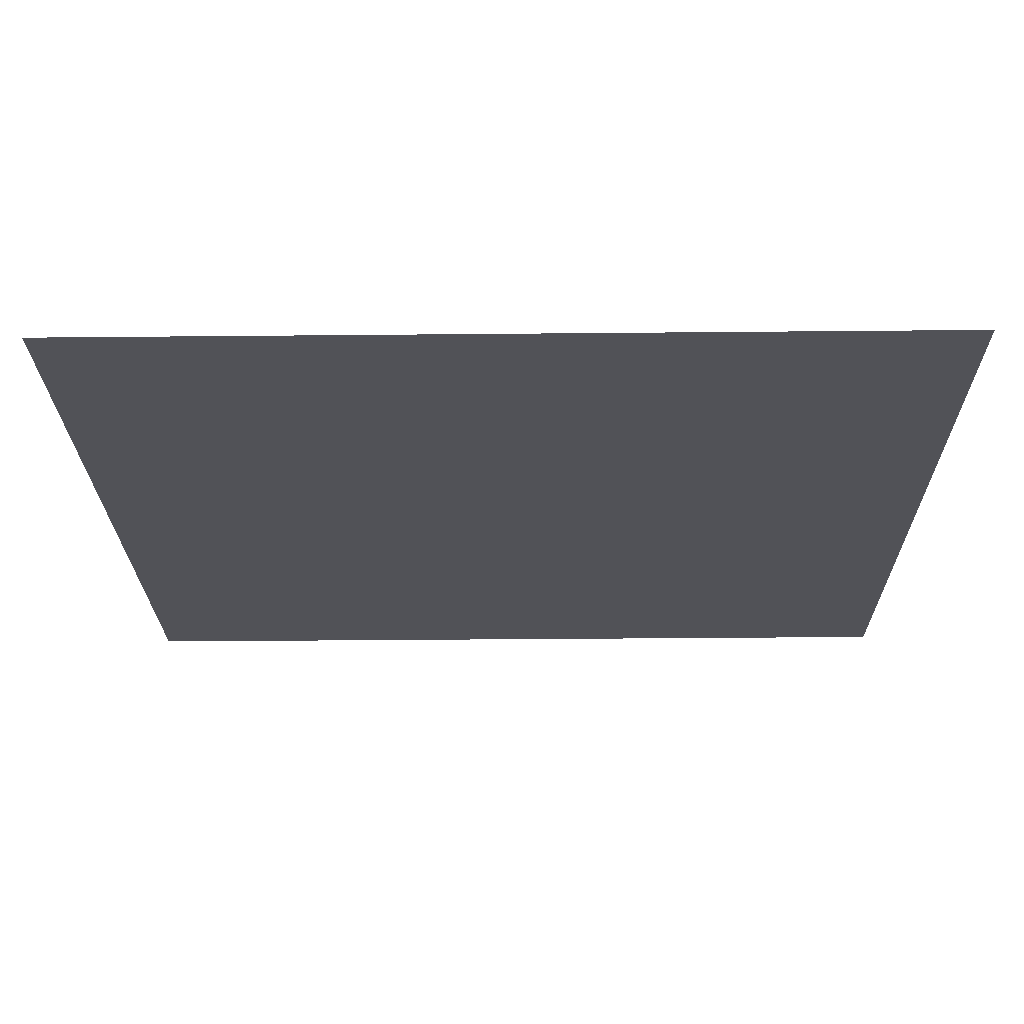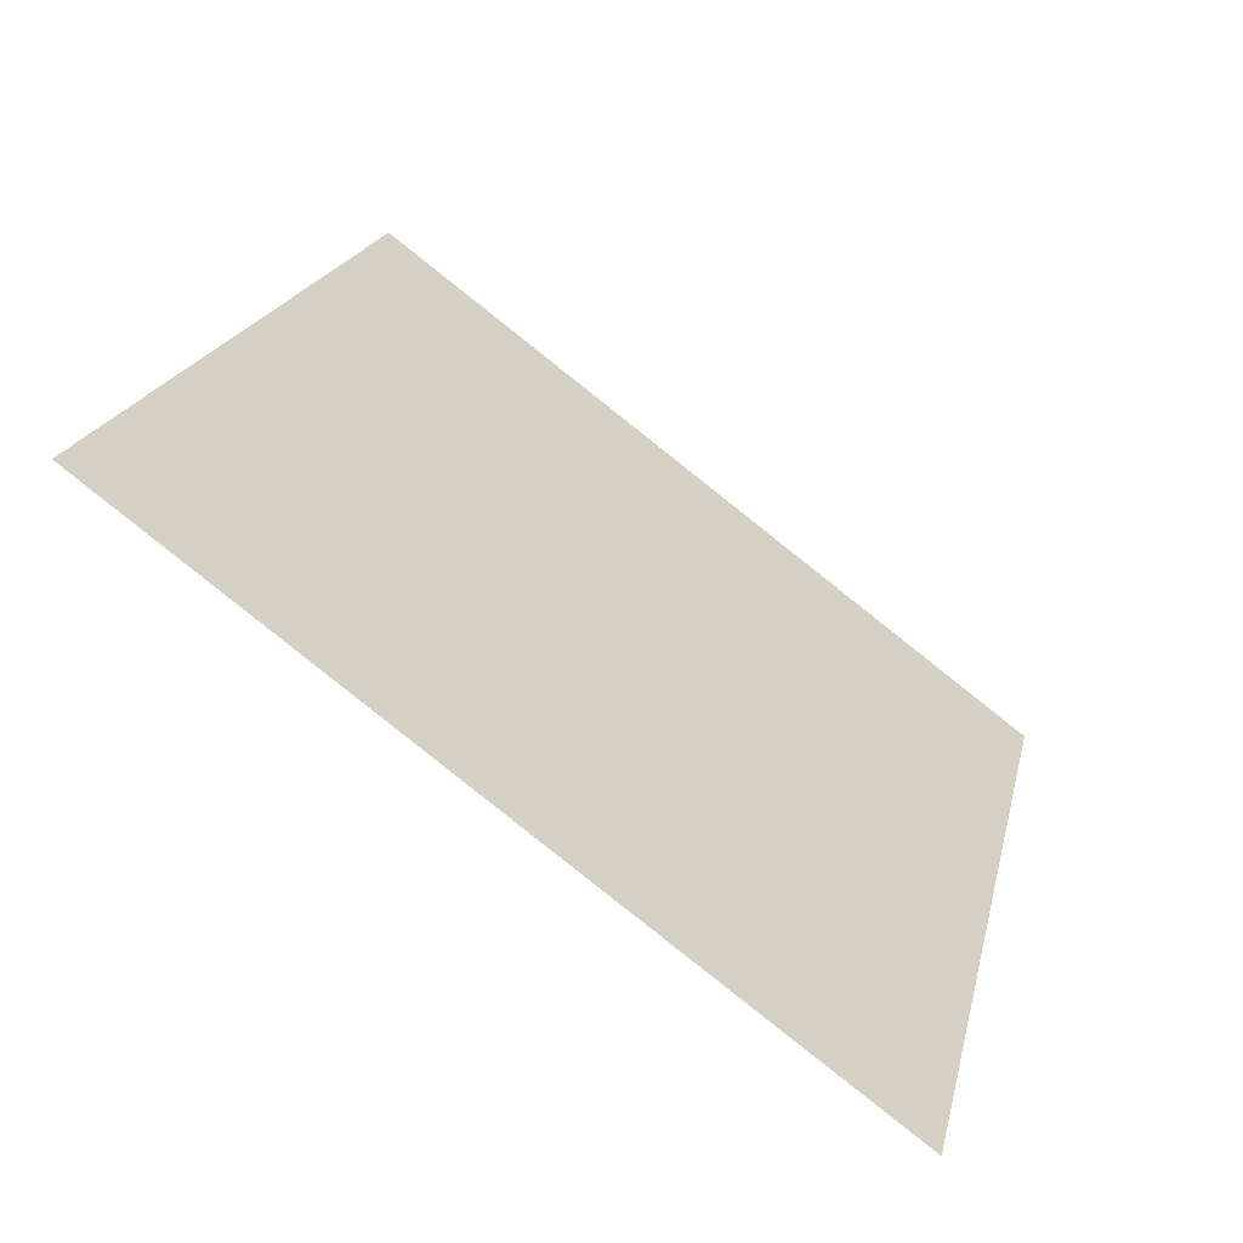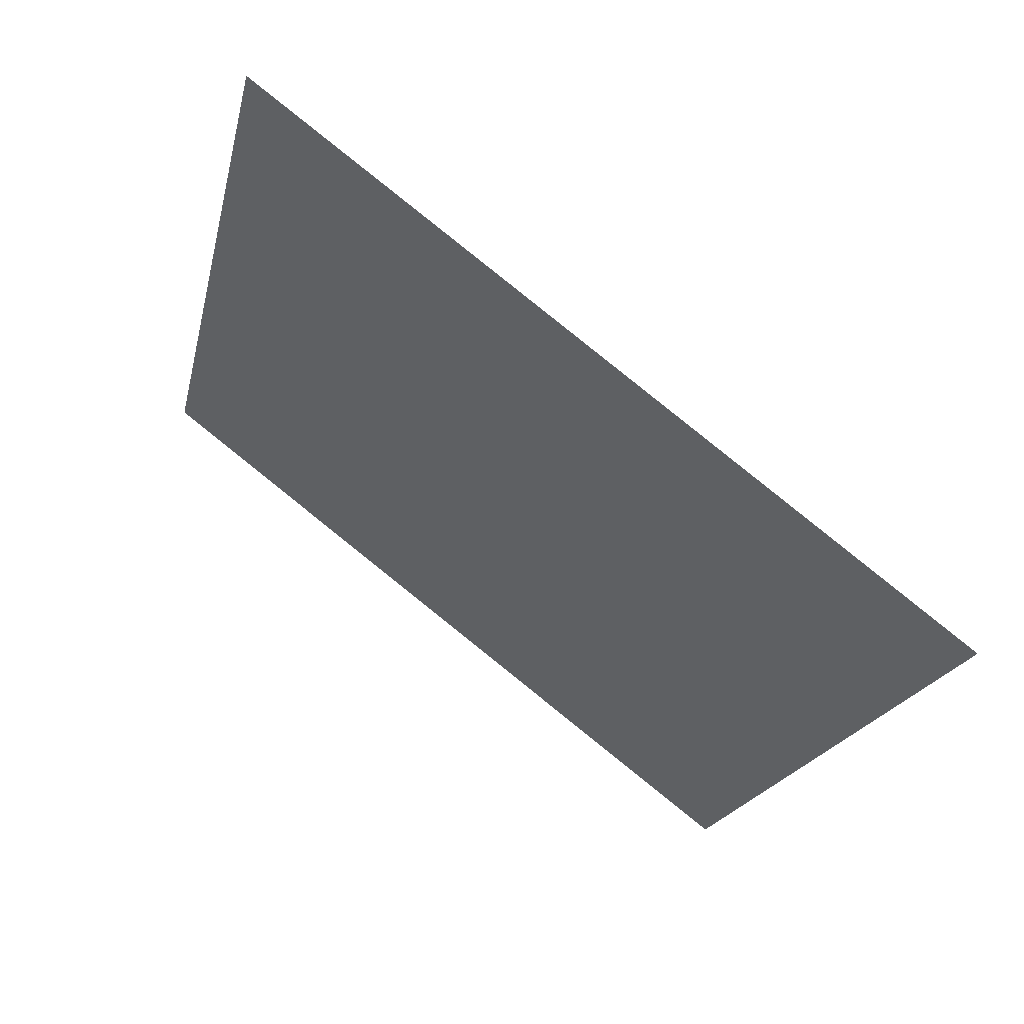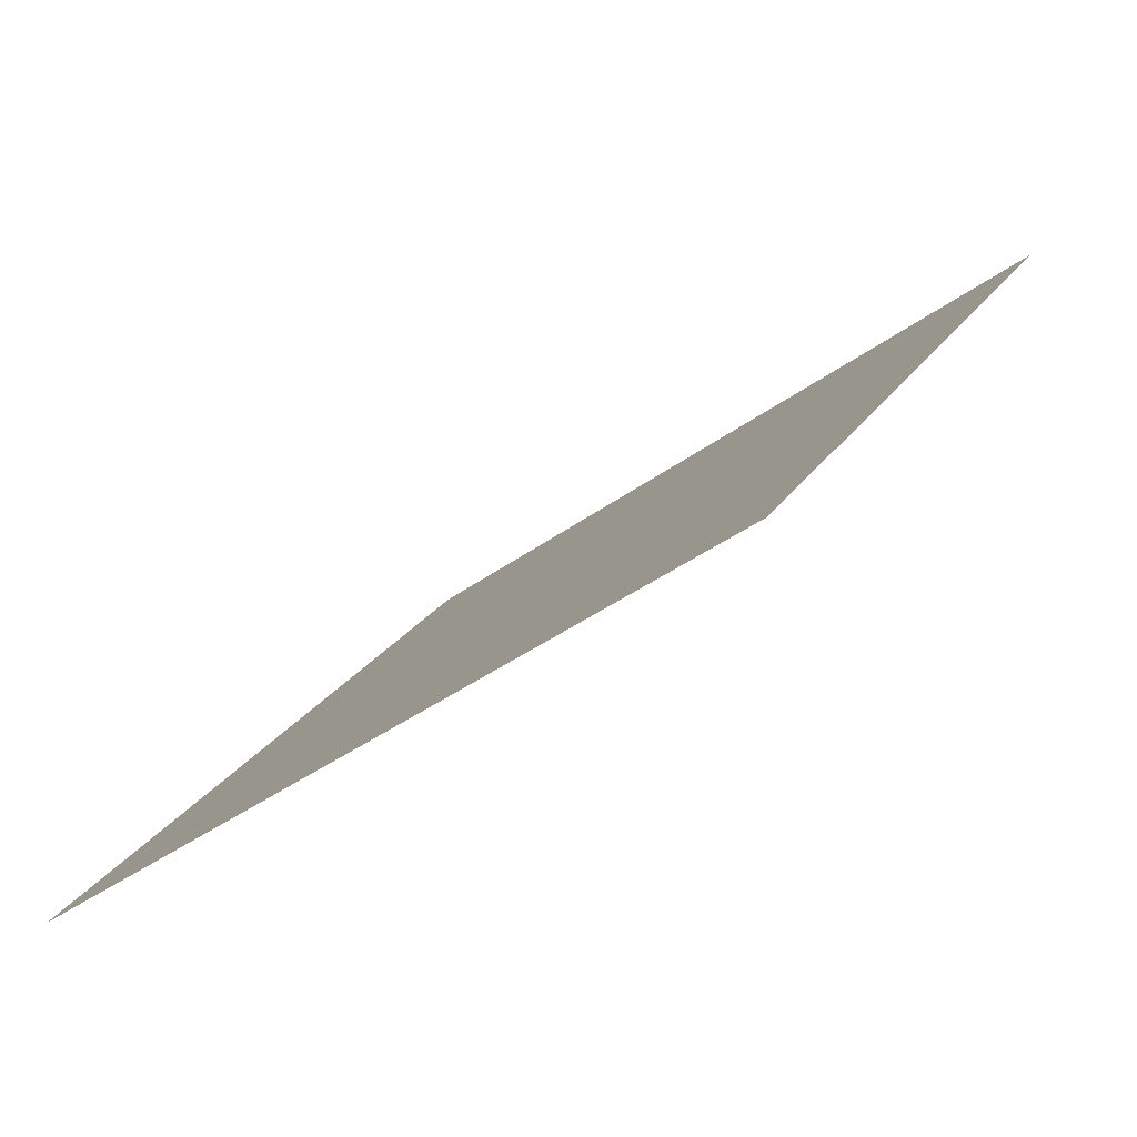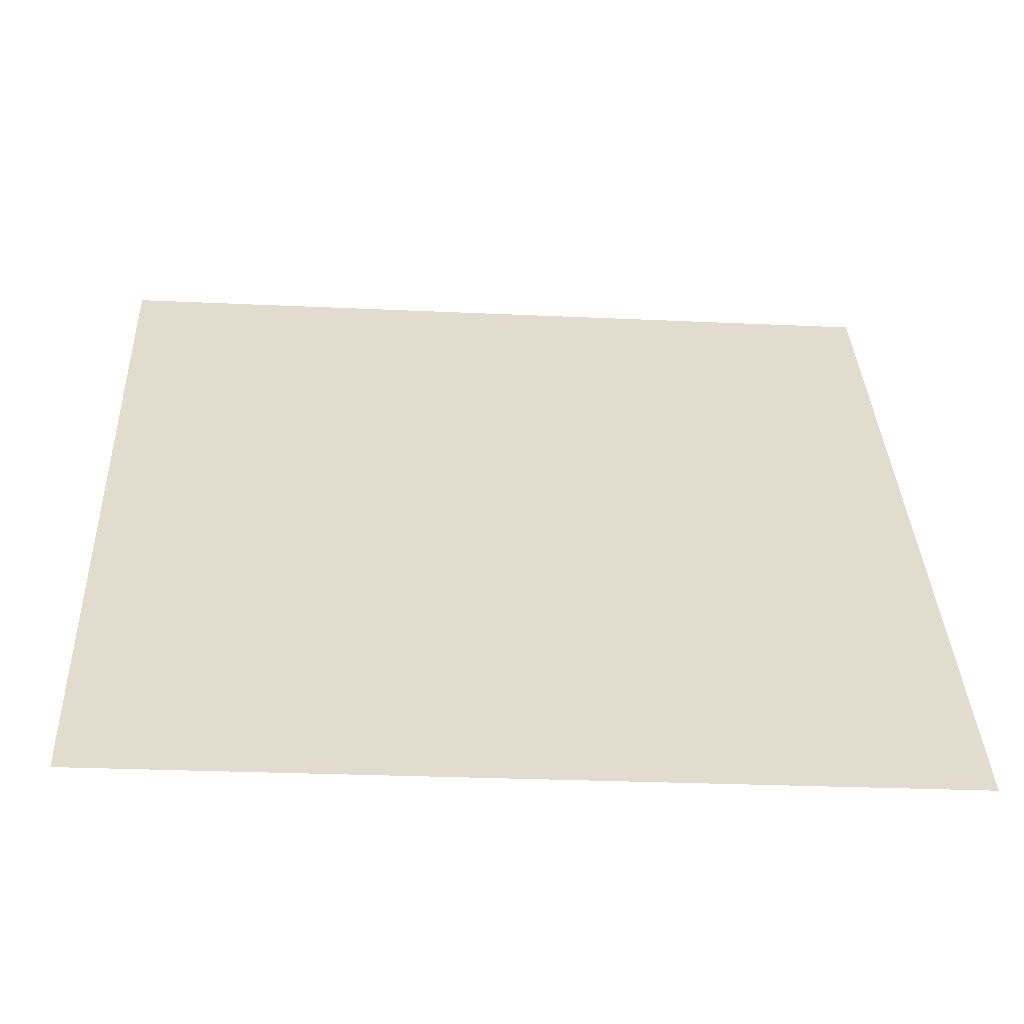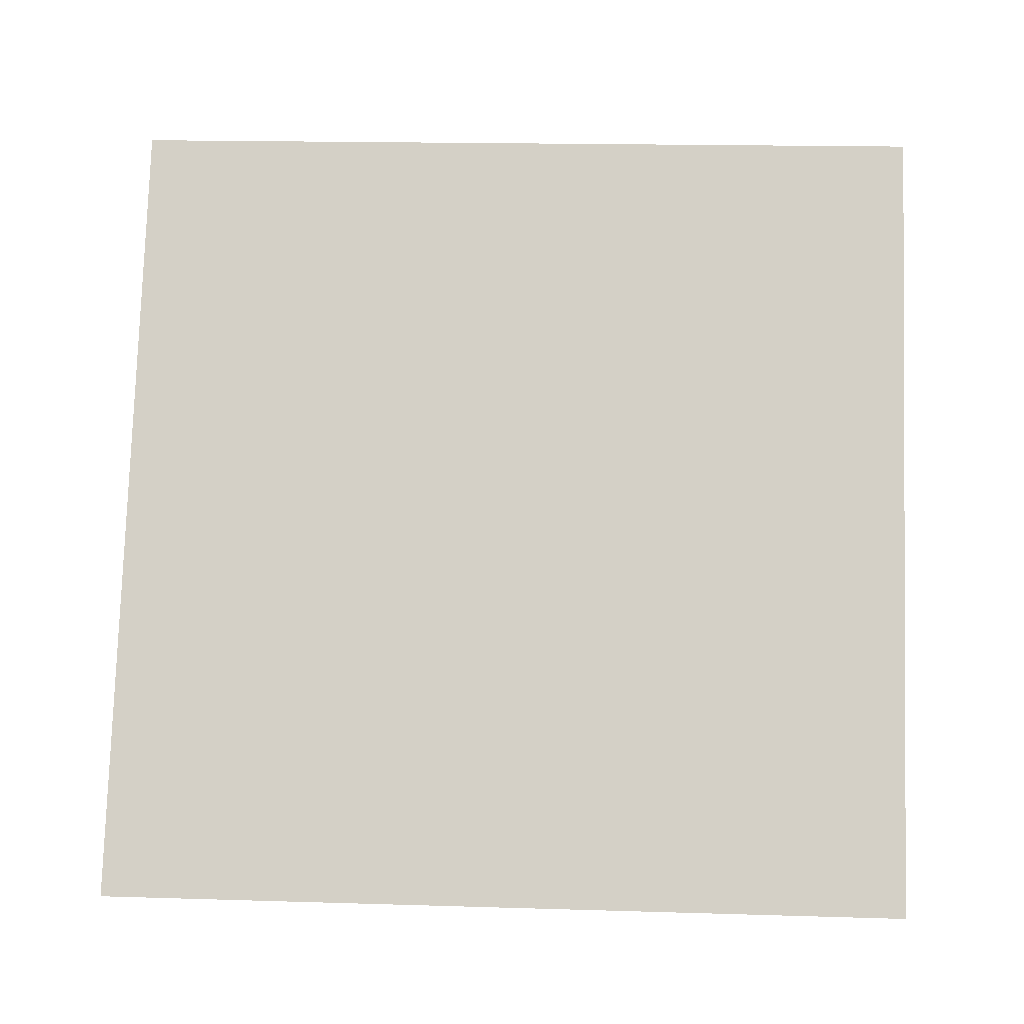
<metadata>
{"format":"obj","ext":"obj","renderer":"f3d","projection":"perspective","resolution":1024,"background":"white","views":[{"elev":-74.7,"azim":-0.8,"up":"+Z"},{"elev":18.6,"azim":102.9,"up":"+Y"},{"elev":-20.6,"azim":78.6,"up":"+Y"},{"elev":23.2,"azim":-66.3,"up":"+Y"},{"elev":-19.1,"azim":-5.6,"up":"+Z"},{"elev":41.9,"azim":-176.4,"up":"+Y"}]}
</metadata>
<code>
v 0.2804 0.9365 0.7148
v 0.2739 0.9367 0.7149
v 0.274 0.9406 0.7202
v 0.2805 0.9404 0.7201
f 4 3 2 1

</code>
